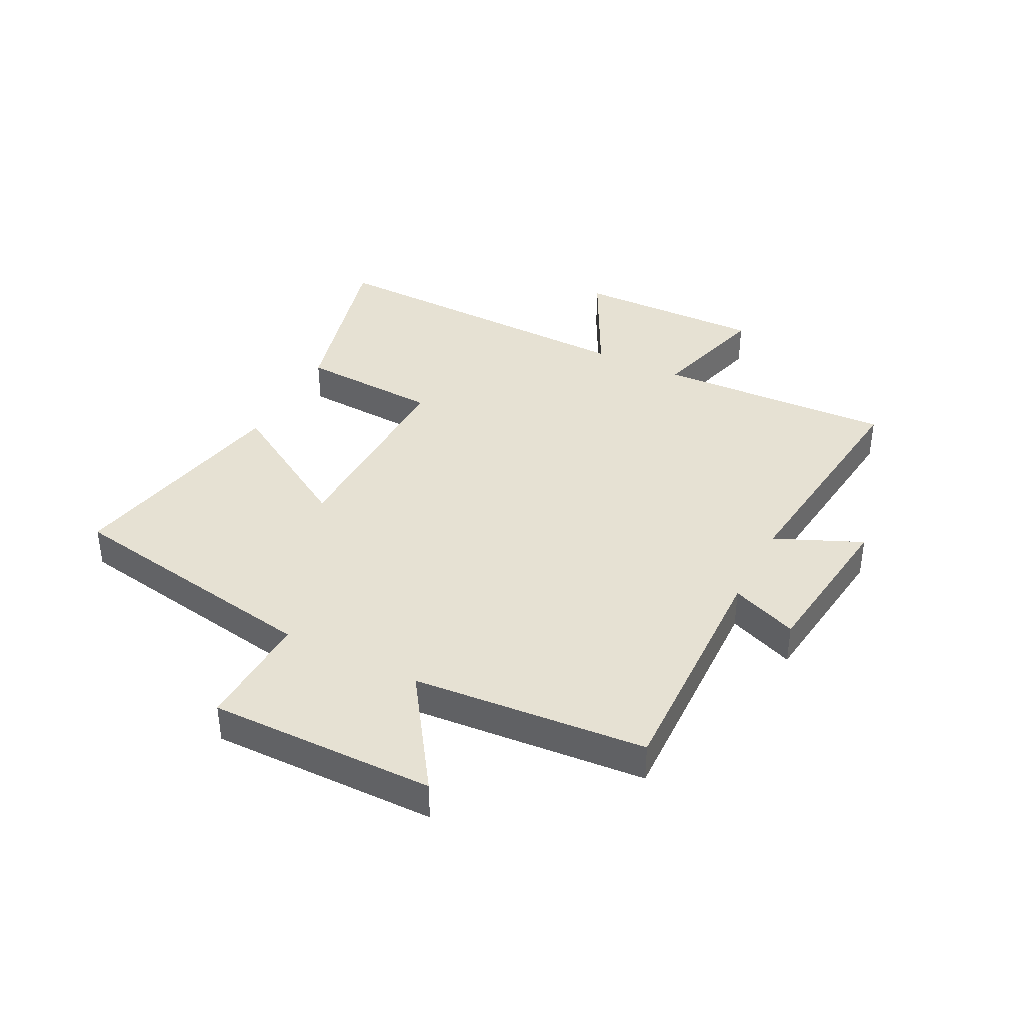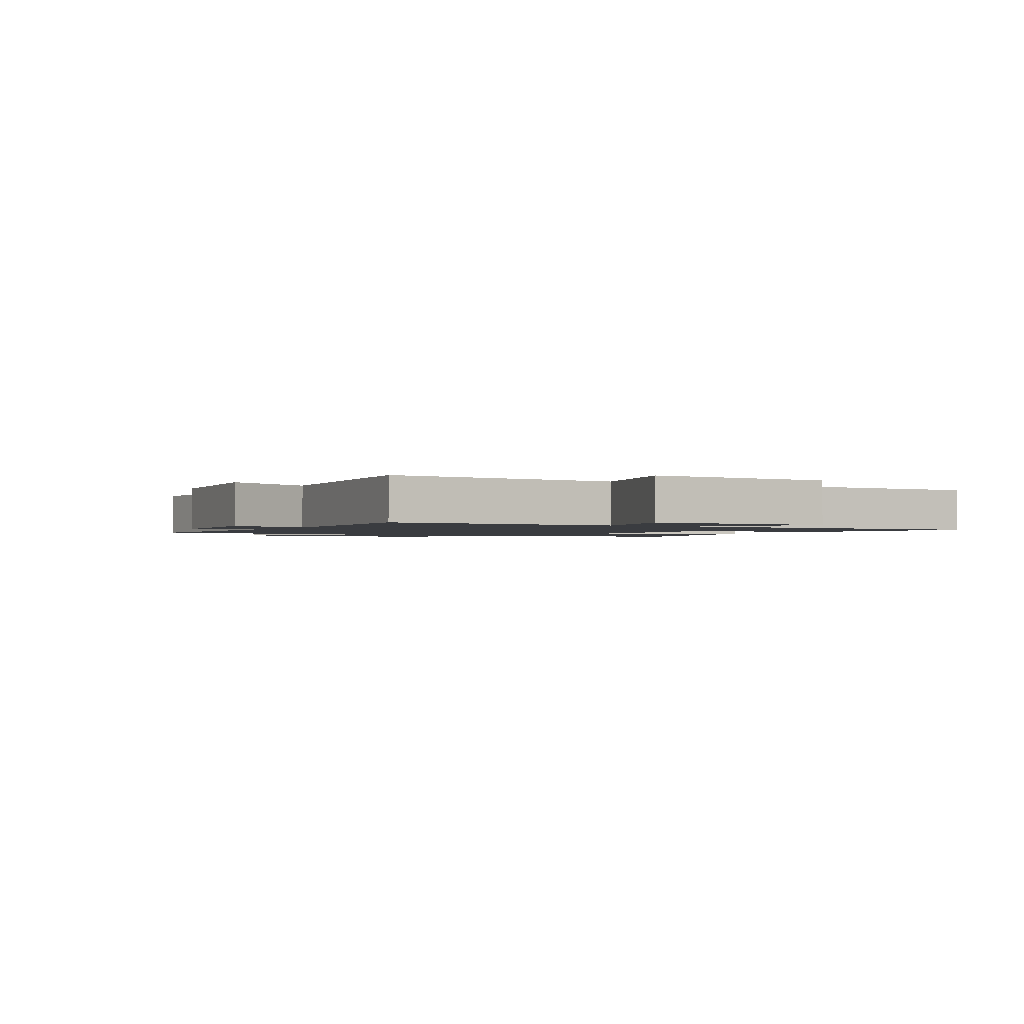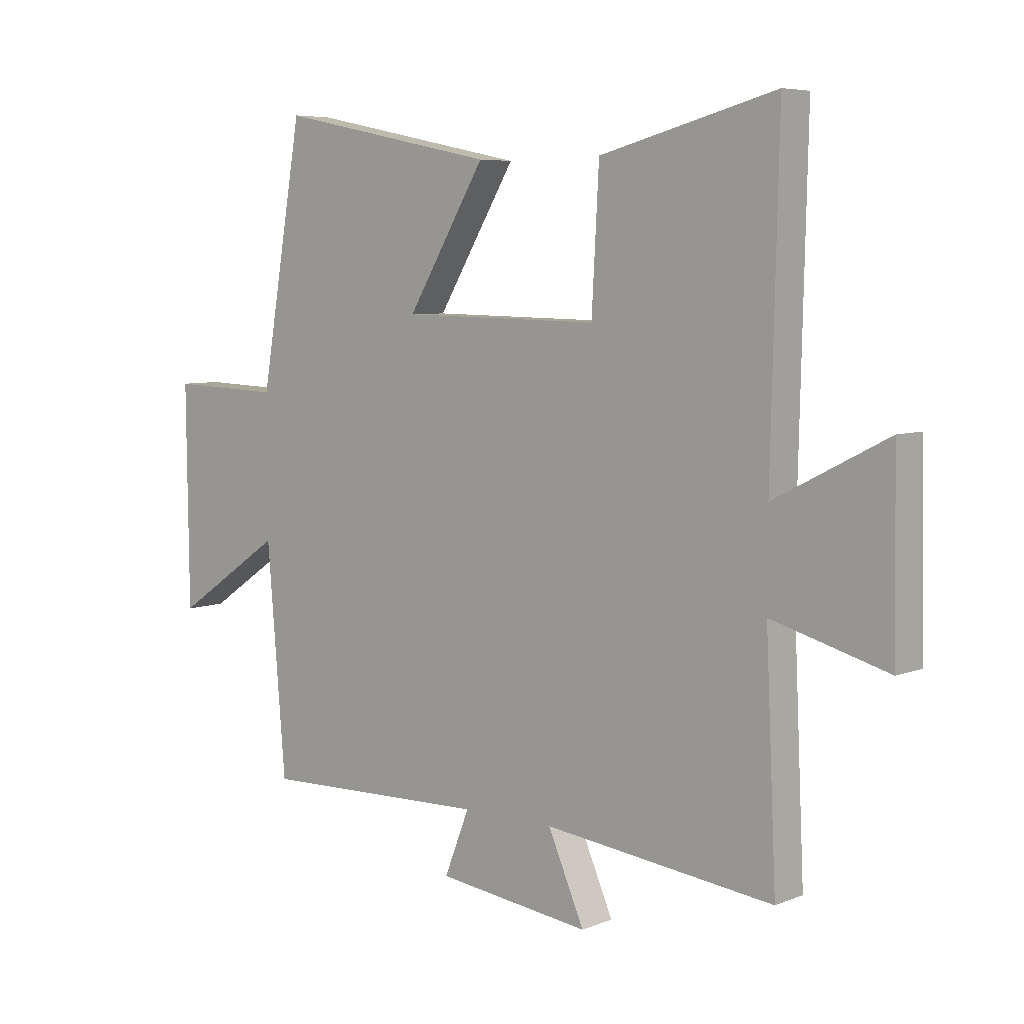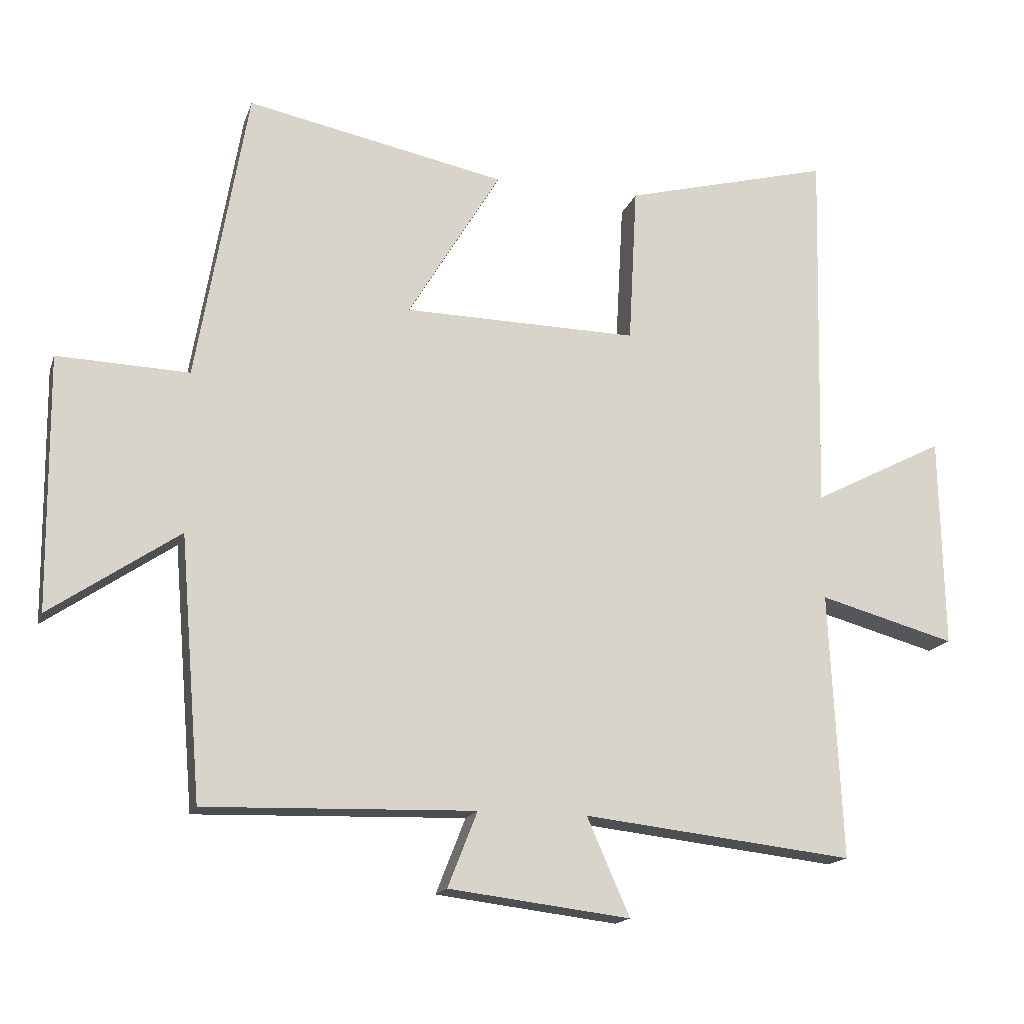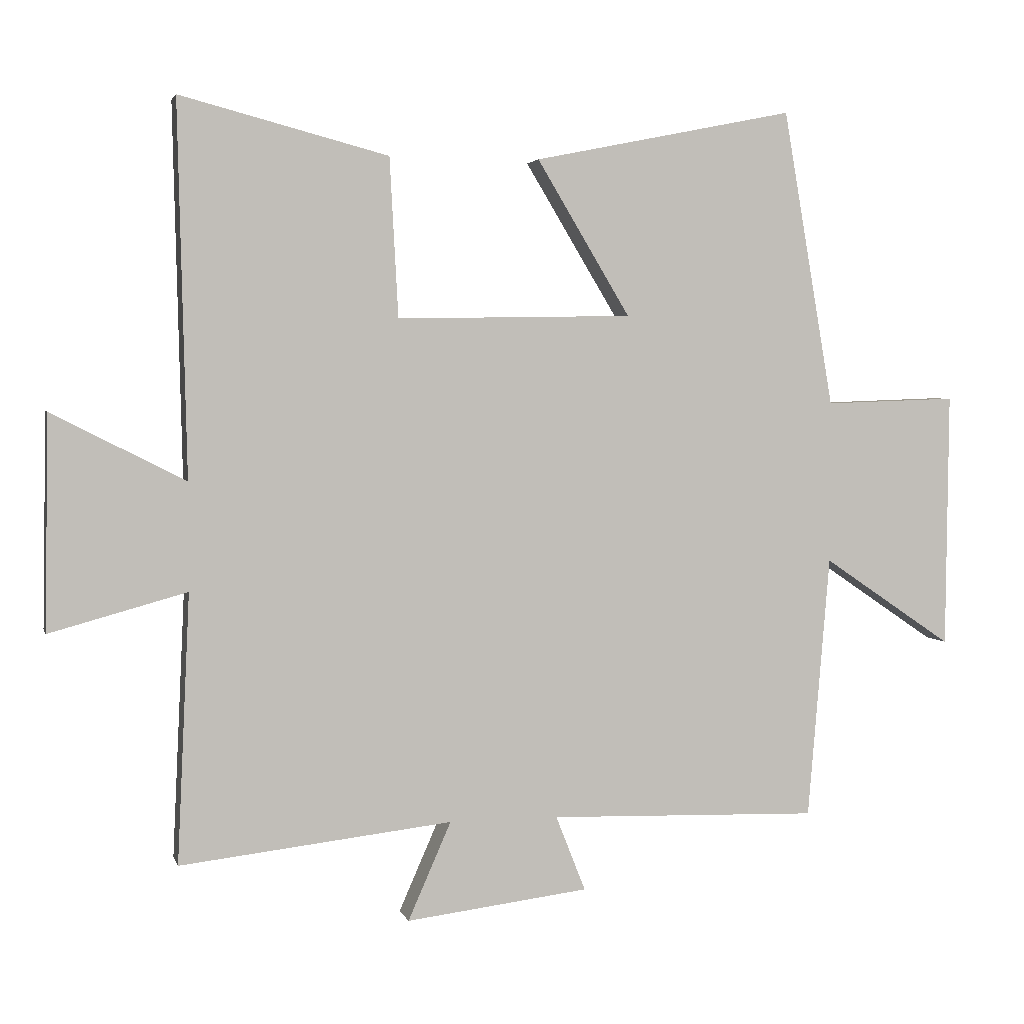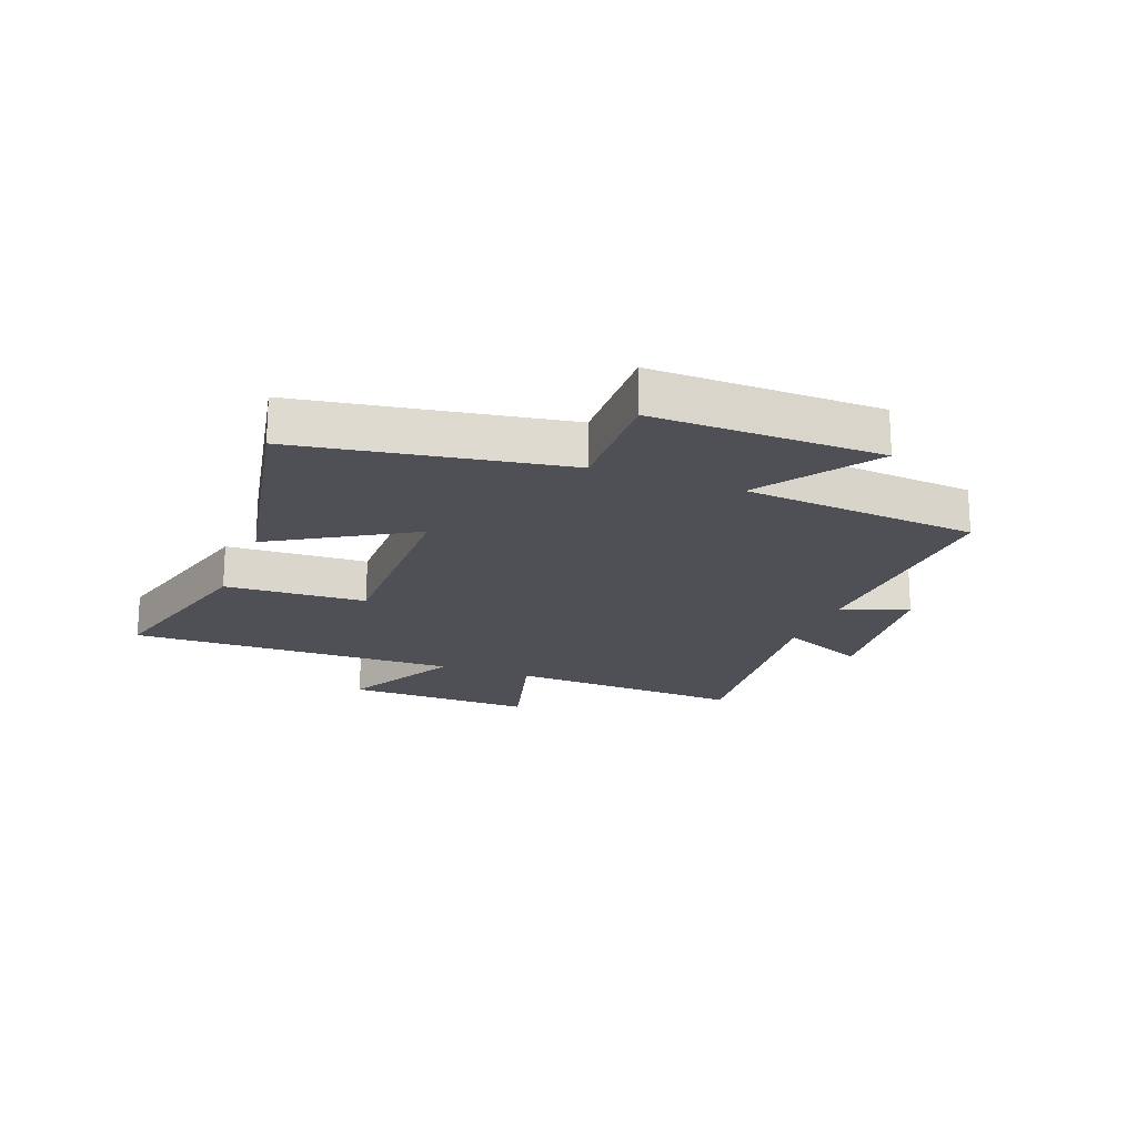
<metadata>
{"format":"obj","ext":"obj","renderer":"f3d","projection":"perspective","resolution":1024,"background":"white","views":[{"elev":38.6,"azim":117.1,"up":"+Y"},{"elev":-1.6,"azim":-120.4,"up":"+Y"},{"elev":6.3,"azim":-139.3,"up":"+Z"},{"elev":-16.3,"azim":164.3,"up":"+Z"},{"elev":3.2,"azim":-13.7,"up":"+Z"},{"elev":-19.4,"azim":68.8,"up":"+Y"}]}
</metadata>
<code>
v 0.423 0.07 0.58
v 0.5 0.07 0.132
v 0.7 0.07 0.139
v 0.696 0.07 -0.247
v 0.5 0.07 -0.114
v 0.467 0.07 -0.512
v 0.058 0.07 -0.5
v 0.103 0.07 -0.614
v -0.173 0.07 -0.648
v -0.108 0.07 -0.5
v -0.519 0.07 -0.547
v -0.5 0.07 -0.142
v -0.707 0.07 -0.199
v -0.701 0.07 0.123
v -0.5 0.07 0.02
v -0.513 0.07 0.582
v -0.199 0.07 0.5
v -0.186 0.07 0.26
v 0.17 0.07 0.266
v 0.029 0.07 0.5
v 0.423 0 0.58
v 0.5 0 0.132
v 0.7 0 0.139
v 0.696 0 -0.247
v 0.5 0 -0.114
v 0.467 0 -0.512
v 0.058 0 -0.5
v 0.103 0 -0.614
v -0.173 0 -0.648
v -0.108 0 -0.5
v -0.519 0 -0.547
v -0.5 0 -0.142
v -0.707 0 -0.199
v -0.701 0 0.123
v -0.5 0 0.02
v -0.513 0 0.582
v -0.199 0 0.5
v -0.186 0 0.26
v 0.17 0 0.266
v 0.029 0 0.5
f 19 20 1 2
f 18 19 2
f 15 16 17 18
f 15 18 2
f 12 13 14 15
f 12 15 2 3
f 10 11 12 3
f 7 8 9 10
f 7 10 3
f 5 6 7
f 5 7 3
f 3 4 5
f 22 21 40 39
f 22 39 38
f 38 37 36 35
f 22 38 35
f 35 34 33 32
f 23 22 35 32
f 23 32 31 30
f 30 29 28 27
f 23 30 27
f 27 26 25
f 23 27 25
f 25 24 23
f 1 21 22 2
f 2 22 23 3
f 3 23 24 4
f 4 24 25 5
f 5 25 26 6
f 6 26 27 7
f 7 27 28 8
f 8 28 29 9
f 9 29 30 10
f 10 30 31 11
f 11 31 32 12
f 12 32 33 13
f 13 33 34 14
f 14 34 35 15
f 15 35 36 16
f 16 36 37 17
f 17 37 38 18
f 18 38 39 19
f 19 39 40 20
f 20 40 21 1

</code>
